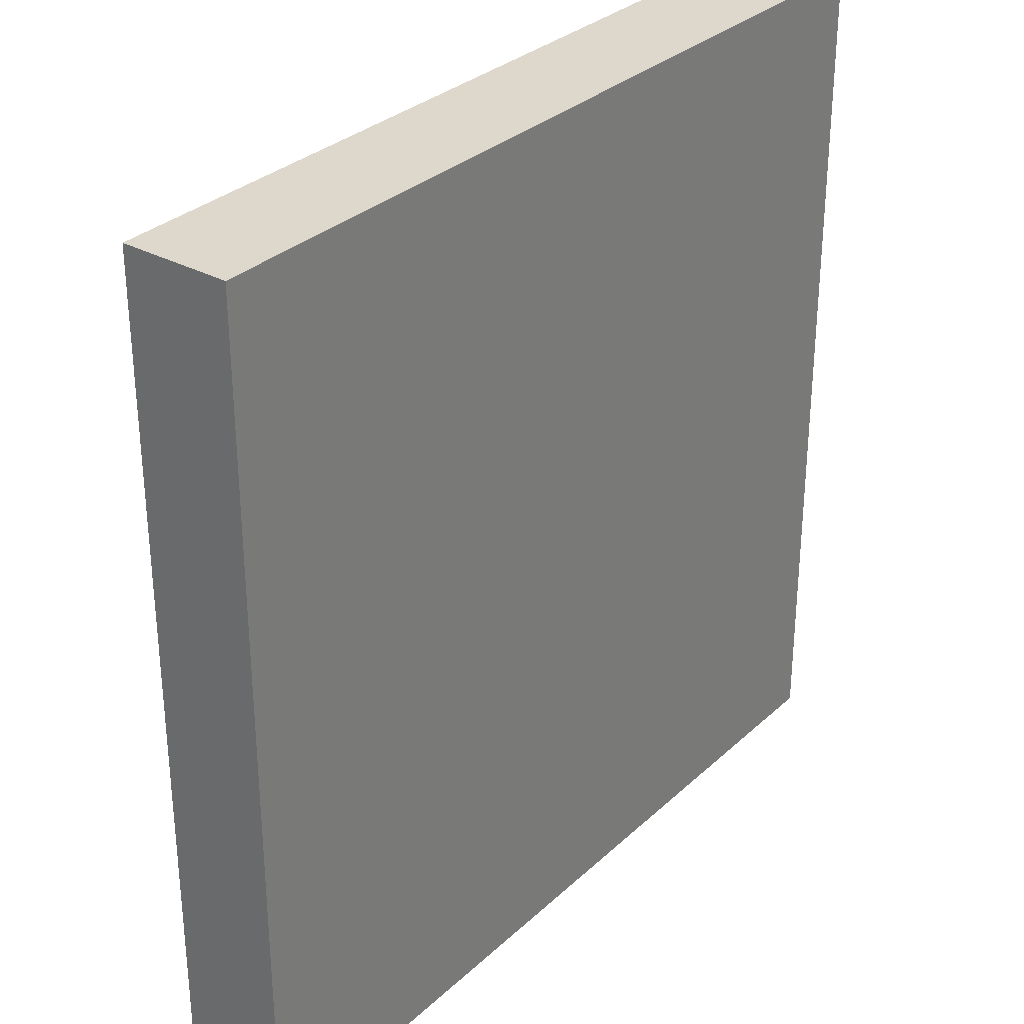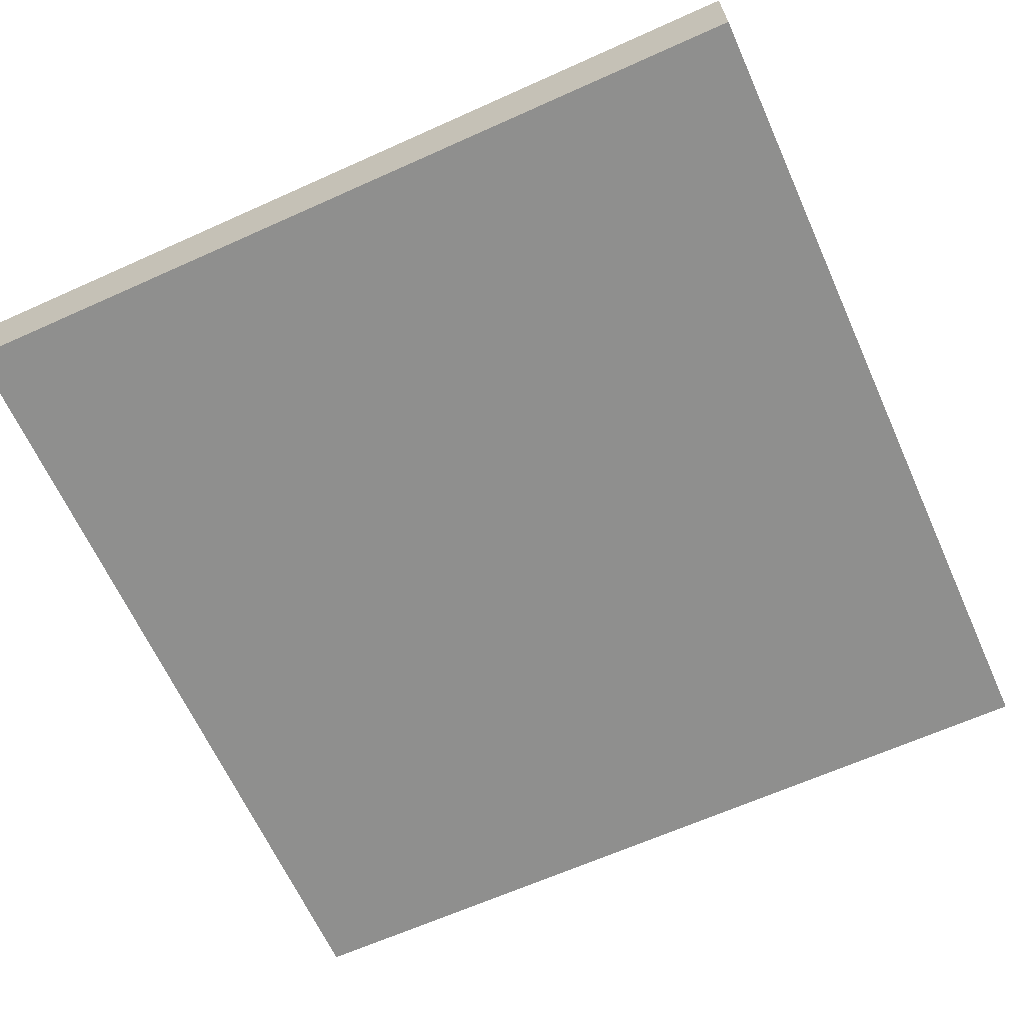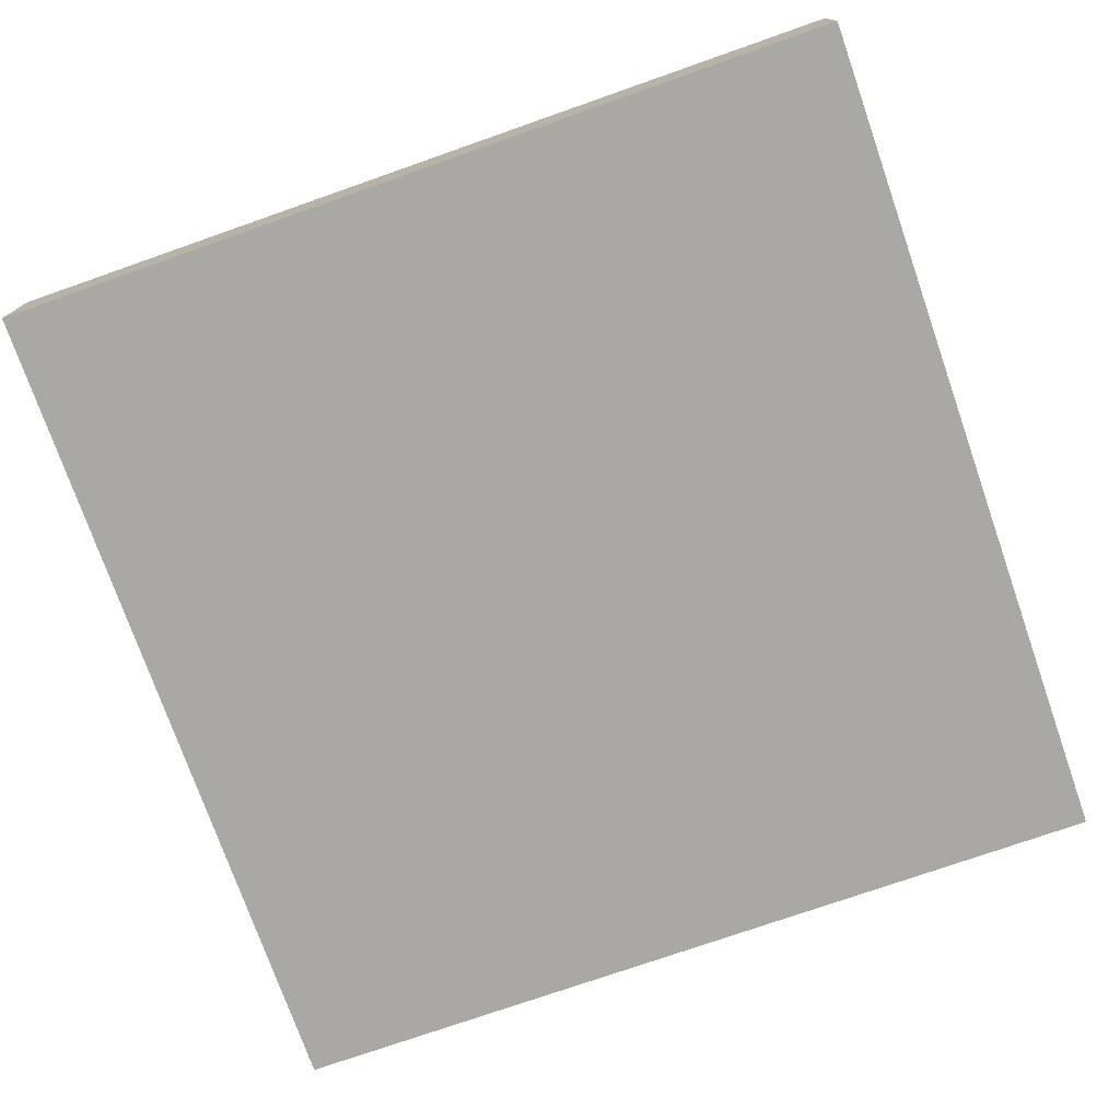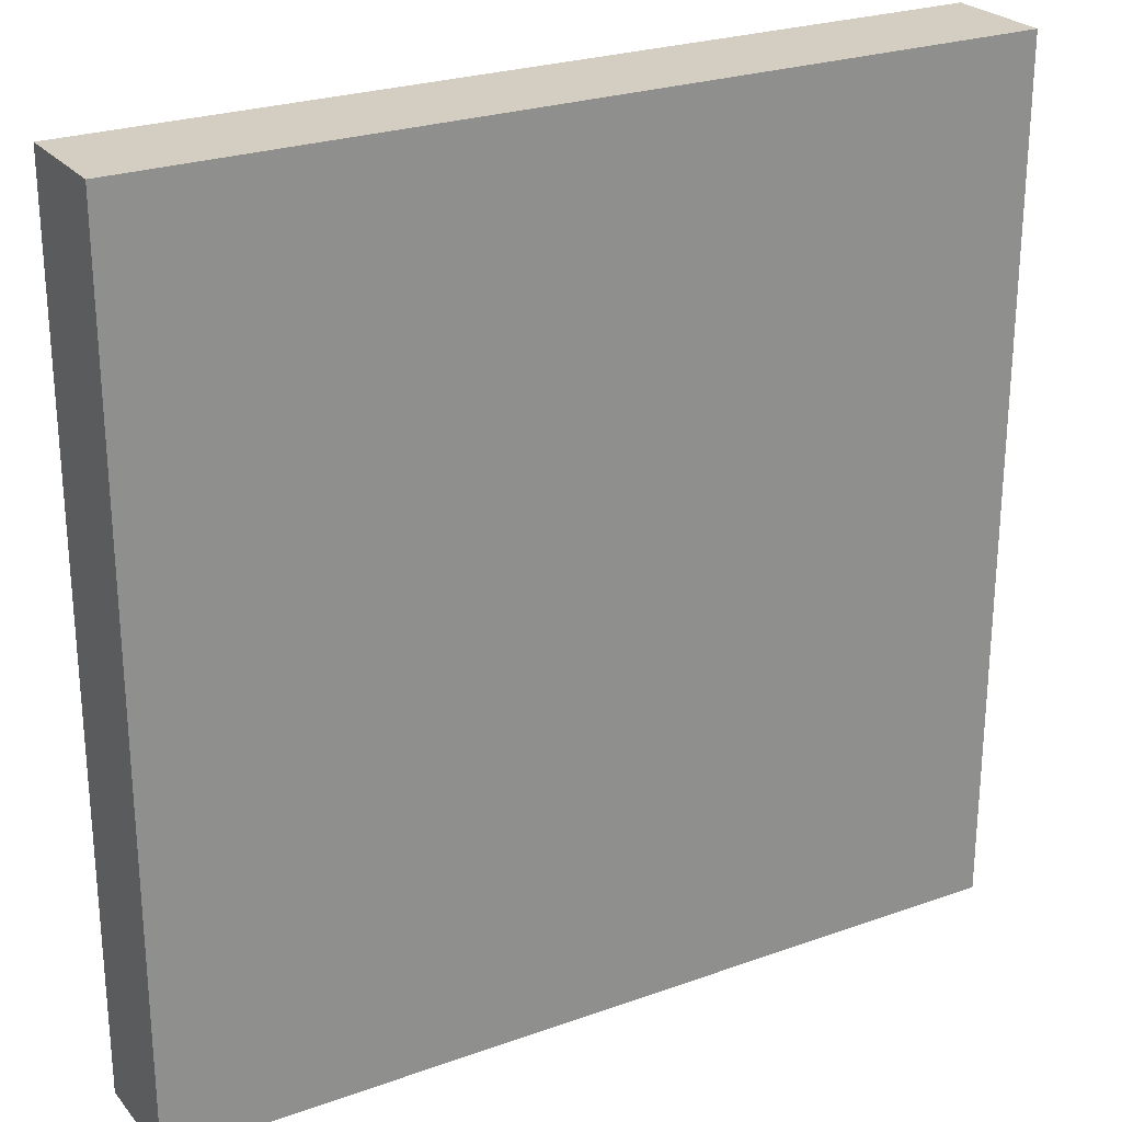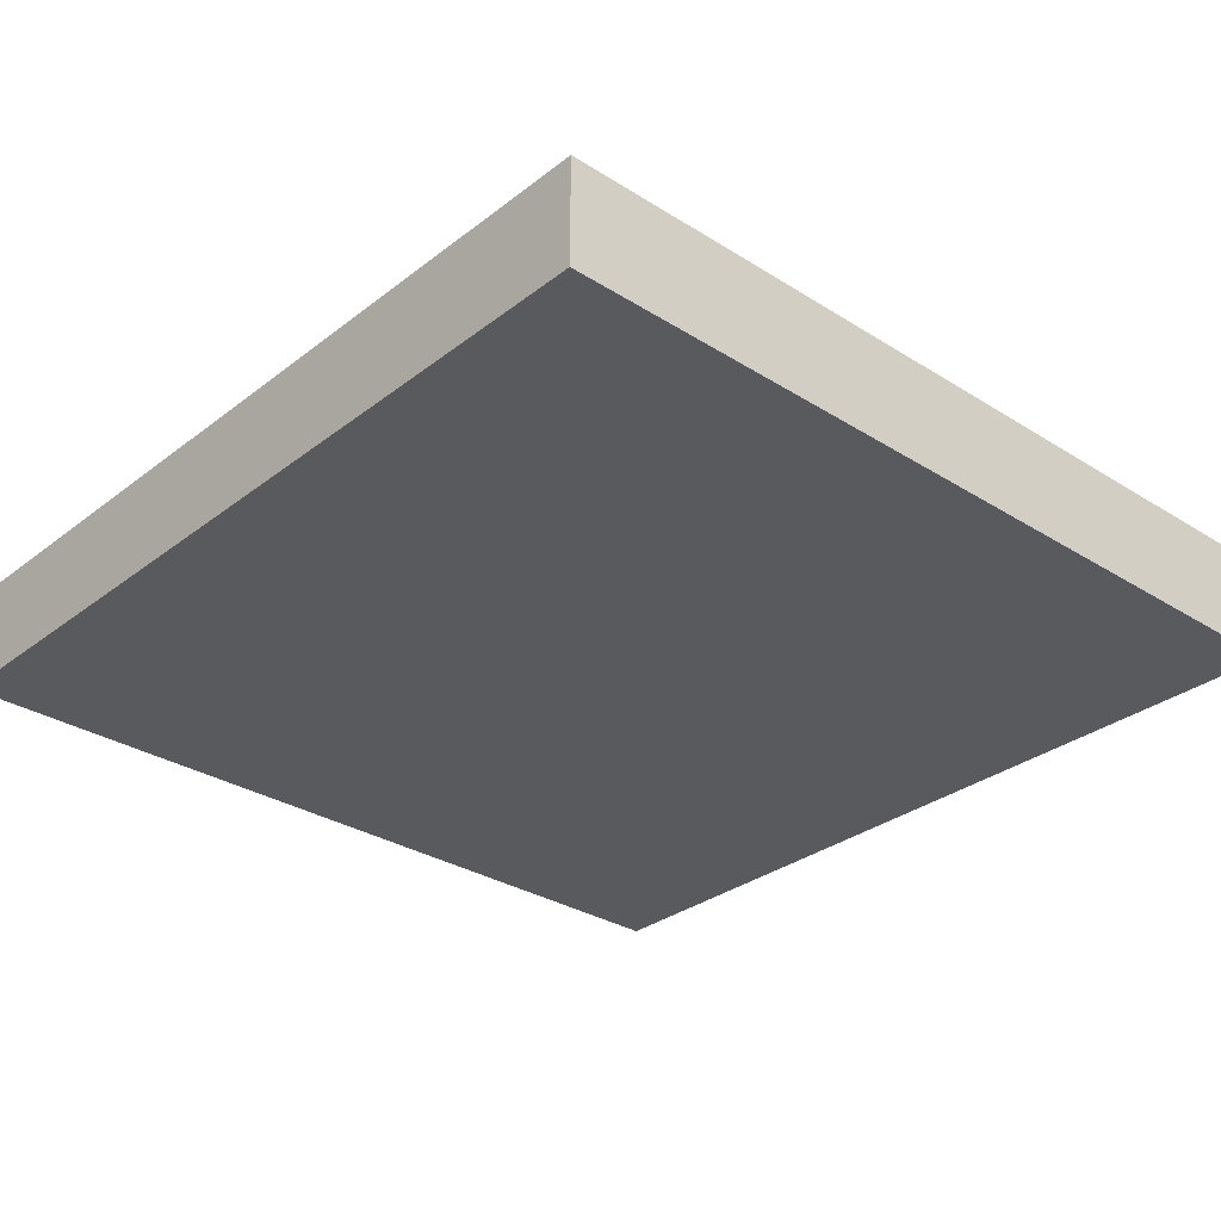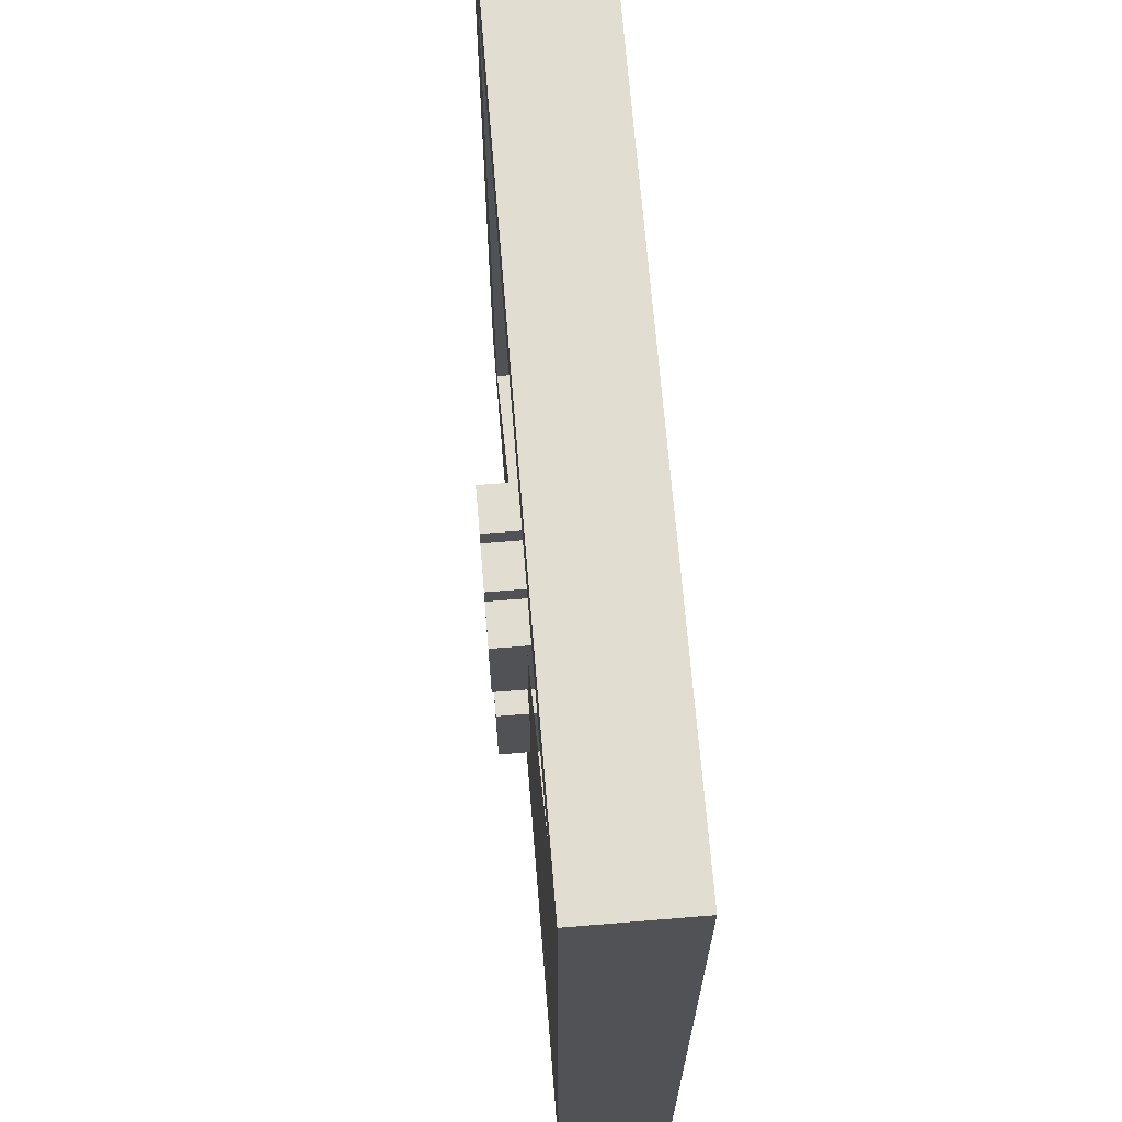
<metadata>
{"format":"obj","ext":"obj","renderer":"f3d","projection":"perspective","resolution":1024,"background":"white","views":[{"elev":31.3,"azim":127.9,"up":"+Y"},{"elev":-65.1,"azim":-155.7,"up":"+Z"},{"elev":-75.2,"azim":19.3,"up":"+Z"},{"elev":25.3,"azim":150.1,"up":"+Y"},{"elev":-30.7,"azim":-132.2,"up":"+Z"},{"elev":68.5,"azim":85.3,"up":"+Y"}]}
</metadata>
<code>
o Cube
v 1 -1 0
v -1 -1 0
v -1 1 0
v 1 1 0
v 1 -1 0.2484
v -1 -1 0.2484
v -1 1 0.2484
v 1 1 0.2484
v 0.8066 -0.8066 0.2484
v -0.8066 -0.8066 0.2484
v 0.8066 0.8066 0.2484
v -0.8066 0.8066 0.2484
v 0.8066 -0.8066 0.1862
v -0.8066 -0.8066 0.1862
v 0.8066 0.8066 0.1862
v -0.8066 0.8066 0.1862
v 0.2016 0.2016 0.1862
v 0.2016 0.1008 0.1862
v 0.3025 0.1008 0.1862
v 0.3025 -0.3025 0.1862
v 0.05041 0.2016 0.1862
v 0.05041 0.8066 0.1862
v -0 -0.05041 0.1862
v 0.8066 -0.3529 0.1862
v -0 -0.2521 0.1862
v 0.1512 0.2016 0.1862
v 0.2016 0.1512 0.1862
v -0.05041 0.3025 0.1862
v 0.3025 0.3529 0.1862
v -0.05041 -0.3025 0.1862
v 0.1512 -0.1008 0.1862
v 0.1008 -0.05041 0.1862
v 0.05041 0.3025 0.1862
v 0.1512 -0.3025 0.1862
v 0.1008 -0.2521 0.1862
v 0.2521 -0.3025 0.1862
v 0.2521 -0.1008 0.1862
v 0.3025 -0.05041 0.1862
v 0.1512 0.2521 0.1862
v 0.05041 0.2521 0.1862
v -0.05041 -0.05041 0.1862
v 0.1512 0.1512 0.1862
v -0.05041 0.2521 0.1862
v 0.2521 0.3529 0.1862
v 0.2521 0.1512 0.1862
v 0.1512 0.2016 0.3208
v 0.2016 0.1512 0.3208
v 0.2016 0.1008 0.3208
v 0.3025 0.3529 0.3208
v 0.3025 0.1008 0.3208
v 0.05041 0.3025 0.3208
v 0.05041 0.2016 0.3208
v 0.2016 0.2016 0.3208
v -0.05041 0.3025 0.3208
v 0.1512 0.2521 0.3208
v 0.05041 0.2521 0.3208
v 0.1512 0.1512 0.3208
v -0.05041 0.2521 0.3208
v 0.2521 0.3529 0.3208
v 0.2521 0.1512 0.3208
v -0 -0.05041 0.3158
v -0 -0.2521 0.3158
v 0.1512 -0.1008 0.3158
v 0.1008 -0.05041 0.3158
v 0.1512 -0.3025 0.3158
v 0.1008 -0.2521 0.3158
v 0.3025 -0.3025 0.3158
v 0.2521 -0.1008 0.3158
v 0.3025 -0.05041 0.3158
v -0.05041 -0.3025 0.3158
v 0.2521 -0.3025 0.3158
v -0.05041 -0.05041 0.3158
f 1 2 3 4
f 1 5 6 2
f 2 6 7 3
f 3 7 8 4
f 5 1 4 8
f 11 12 16 22 15
f 9 11 15 24 13
f 12 10 14 16
f 10 9 13 14
f 6 5 8 11 9 10
f 7 6 10 12 11 8
f 30 41 43 28 33 40 39 26 17 27 45 44 22 16 14 13 24
f 15 22 44 29 19 18 27 42 26 21 40 43 41 23 25 35 32 38 20 36 37 31 34 30 24
f 55 56 52 46
f 26 46 52 21
f 37 68 63 31
f 19 29 49 50
f 37 36 71 68
f 62 61 72 70 65 63 68 71 67 69 64 66
f 38 32 64 69
f 18 19 50 48
f 33 28 54 51
f 51 54 58 56
f 17 26 46 53
f 30 70 72 41
f 30 34 65 70
f 40 56 58 43
f 34 31 63 65
f 39 40 56 55
f 26 42 57 46
f 42 27 47 57
f 44 45 60 59
f 32 35 66 64
f 35 25 62 66
f 23 41 72 61
f 36 20 67 71
f 20 38 69 67
f 47 53 46 57
f 50 49 59 60 47 48
f 26 39 55 46
f 27 17 53 47
f 28 43 58 54
f 40 21 52 56
f 29 44 59 49
f 40 33 51 56
f 27 18 48 47
f 45 27 47 60
f 25 23 61 62

</code>
